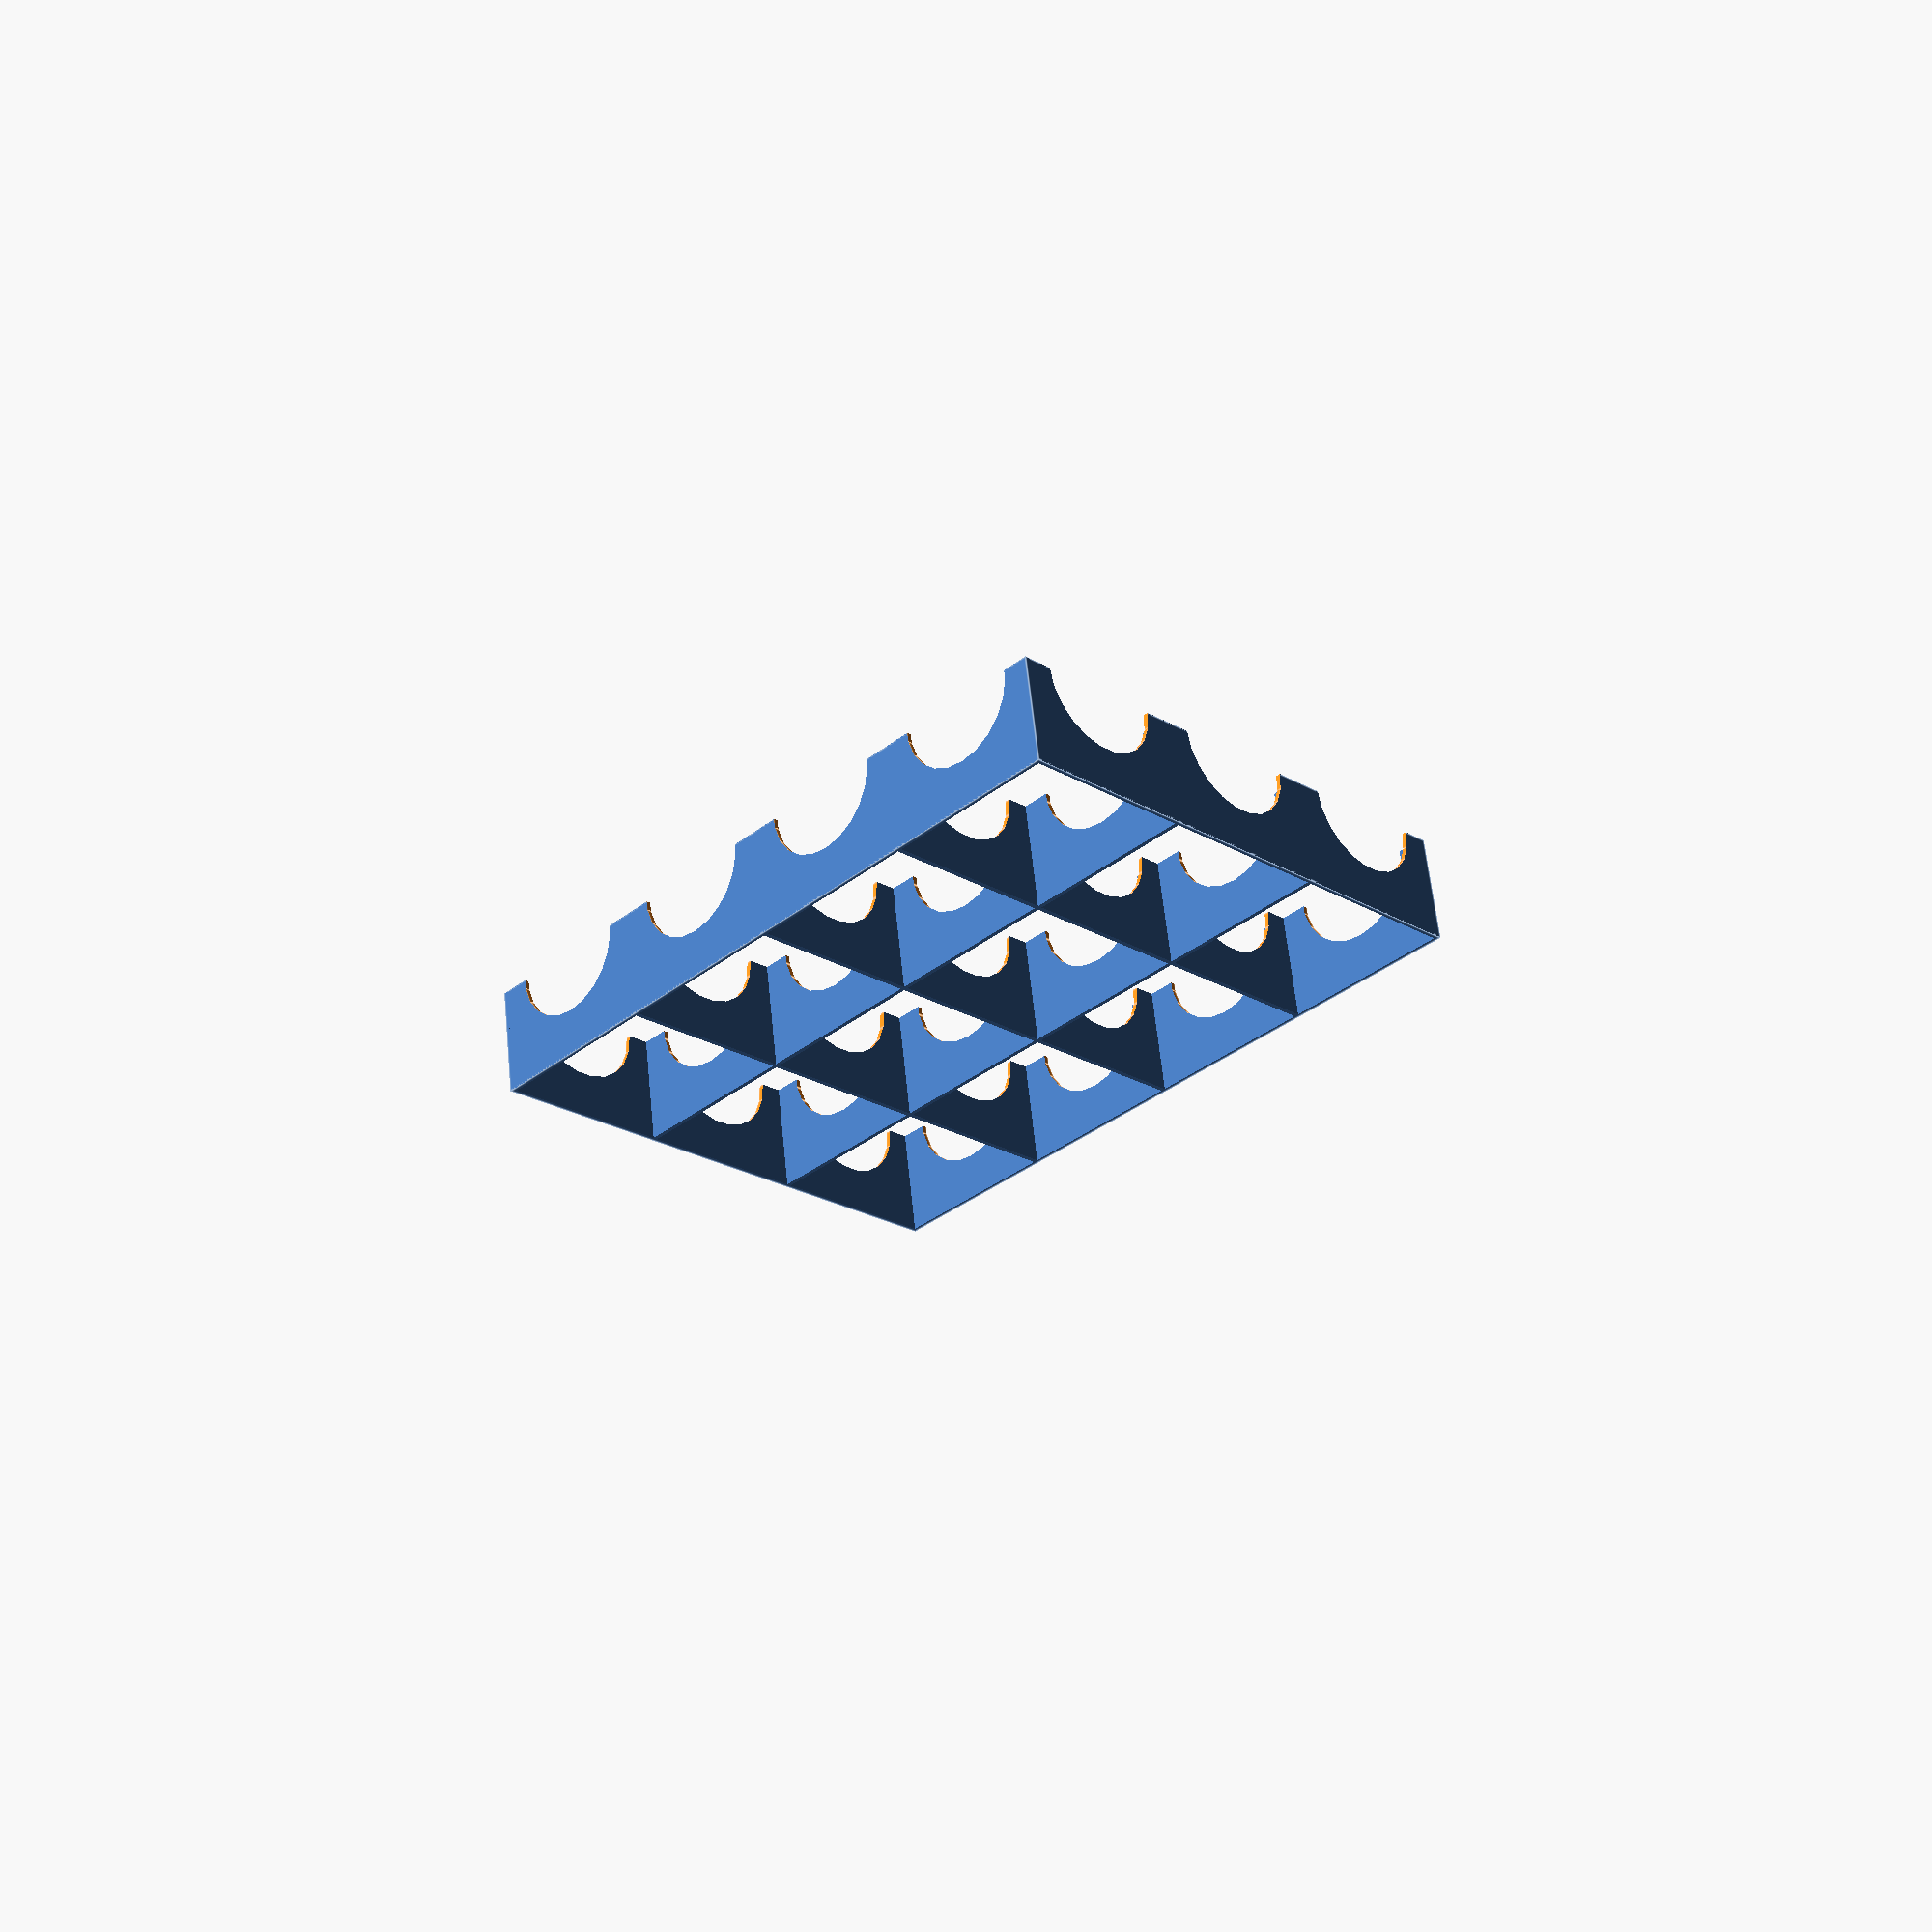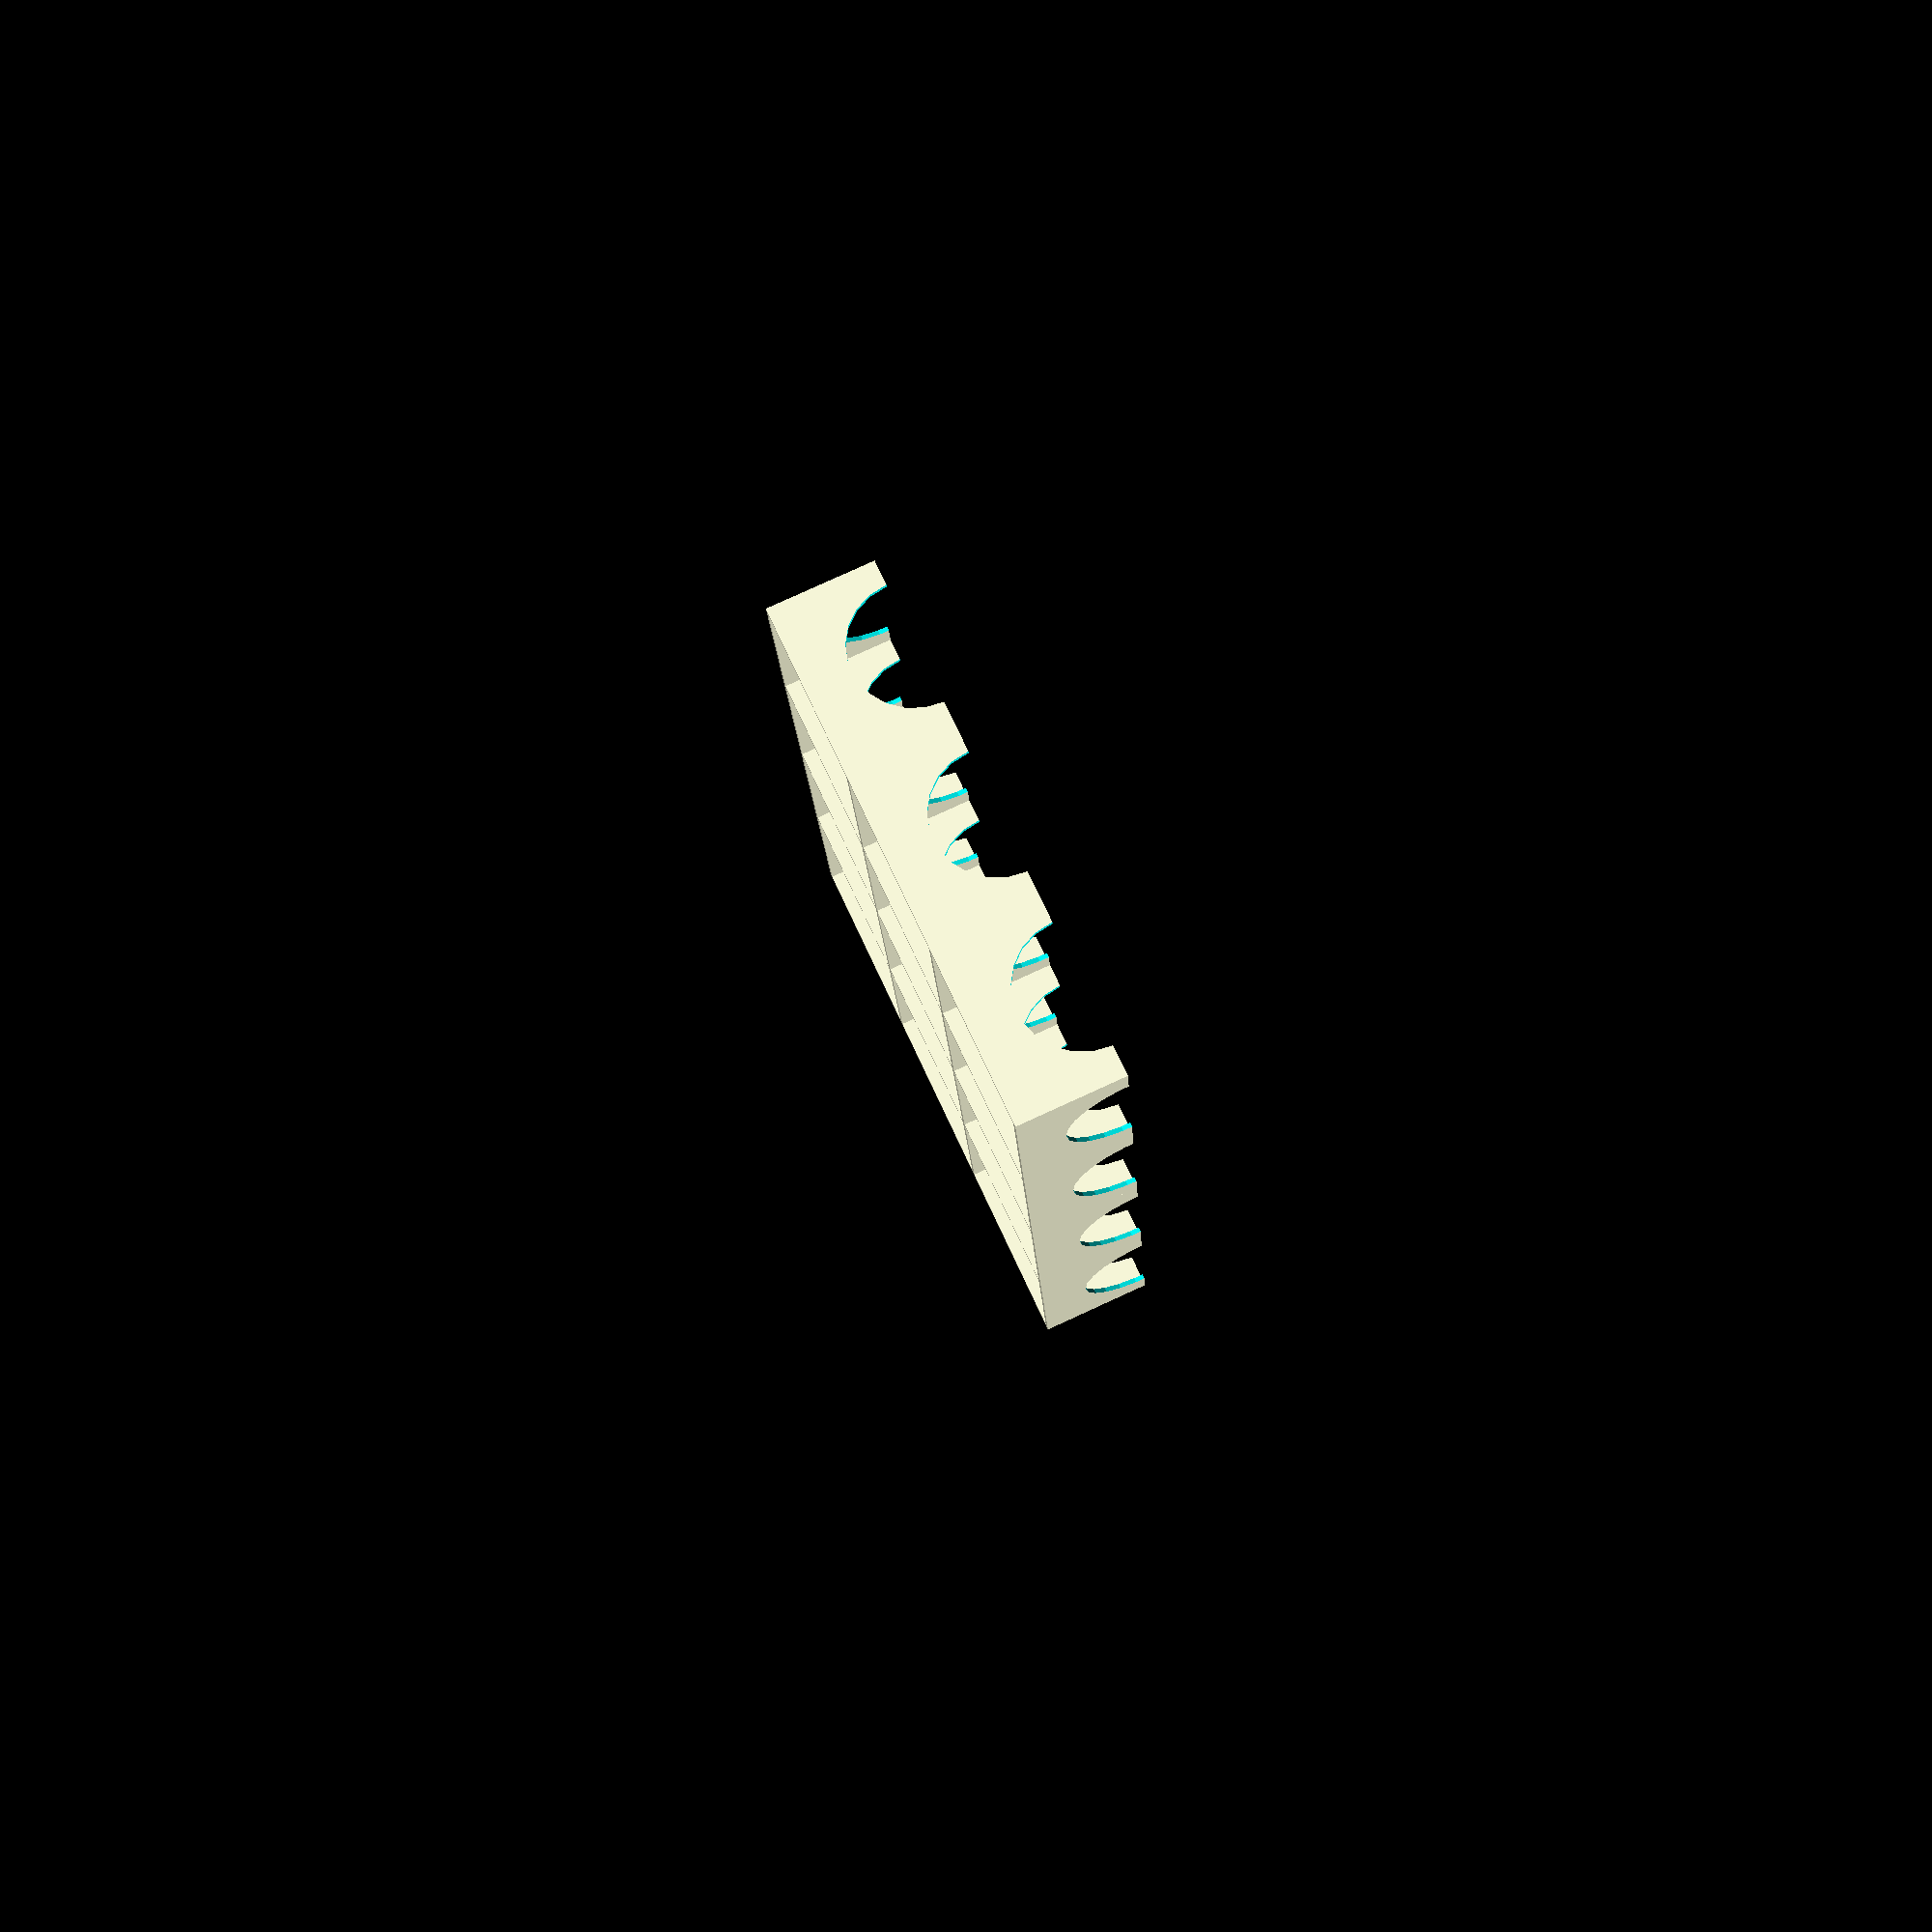
<openscad>
x=60;
y=80;
z=12;


x_ribs=4;
y_ribs=3;

rib=0.5;

pad=0.1;


module bed() {
    color("white")
    translate([0,0,z])
    cube([x,y,z]);
}

module positive() {
    cube([x,y,z]);
}

module x_rib(y=0) {
    translate([-x/2,y,-z/2])
    cube([x*2,rib,z*2]); 
}

module y_rib(x=0) {
    translate([x,-y/2,-z/2])
    cube([rib,y*2,z*2]); 
}

module x_ribs(ribs=x_ribs) {
    intersection() {
        children();
        translate([0,(y-rib)/x_ribs/2,0])
        for(y=[0:(y-rib)/x_ribs:y-rib]) {
            x_rib(y);
        }
    }
}

module y_ribs(ribs=y_ribs) {
    intersection() {
        children();
        translate([(x-rib)/ribs/2,0,0])
        for(x=[0:(x-rib)/ribs:x-rib]) {
            y_rib(x);
        }
    }
}

module x_flat_ribs(ribs=x_ribs) {
    intersection() {
        children();
        for(y=[0:(y-rib)/ribs:y-rib+pad]) {
            x_rib(y);
        }
    }
}

module y_flat_ribs(ribs=y_ribs) {
    intersection() {
        children();
        for(x=[0:(x-rib)/ribs:x-rib+pad]) {
            y_rib(x);
        }
    }
}


module flat_ribs() {
    y_flat_ribs()
    children();
    x_flat_ribs()
    children();
}

module ribs() {
    y_ribs()
    children();
    x_ribs()
    children();
}

module castle() {
    difference() {
        flat_ribs()
        positive();
        translate([0,(y-rib)/x_ribs/2,0])
        for(y=[0:(y-rib)/x_ribs:y-rib]) {
            translate([-pad,y,0])
            rotate([0,90,0])
            cylinder(d=14,h=x+pad*2);
        }
        translate([(x-rib)/y_ribs/2,0,0])
        for(x=[0:(x-rib)/y_ribs:x-rib]) {
            translate([x,-pad,0])
            rotate([-90,0,0])
            cylinder(d=14,h=y+pad*2);
        }
    }
}

module block() {
    ribs()
    cube([x,y,z]);
}

module flared_block() {
    inner_cut=4;
    ribs()
    hull() {
        translate([0,0,z-pad])
        cube([x,y,pad]);
        translate([inner_cut,inner_cut,0])
        cube([x-inner_cut*2,y-inner_cut*2,pad]);
    }
}

rays=17;

module ray(i=0) {
    rotate([0,0,-i])
    translate([-rib/2,0,-z/2])
    cube([rib,y*4,z*2]); 
}

module rays(center_x,center_y) {
    intersection() {
        children();
        translate([-center_x,-center_y,0])
        for(i=[0:90/rays:90]) {
            ray(i);
        }
    }
}


diag_ribs=5;

module diag_rib(diag=0) {
    rotate([0,0,-atan(x/y)])
    translate([-(x+y)*2,diag,-z/2])
    cube([(x+y)*4,rib,z*2]); 
}

diag=sqrt(x*x+y*y);
module diag_ribs(ribs=x_ribs) {
    intersection() {
        children();
        for(y=[0:diag/diag_ribs:diag]) {
            diag_rib(y);
        }
    }
}

module mirror_diag() {
    diag_ribs()
    positive();
}

module mirror_rays() {
    rays(62,62)
    positive();
    translate([x,0,0])
    mirror([1,0,0])
    rays(62,62)
    positive();
}

module _floor() {
    color("black")
    translate([-x,-y,-pad])
    cube([x*3,y*3,pad*2]);
}

module room() {
    _floor();
    bed();
}
//room();
//flared_block();
//mirror_rays();

castle();


</openscad>
<views>
elev=119.8 azim=44.3 roll=185.8 proj=p view=edges
elev=101.5 azim=172.4 roll=114.7 proj=p view=solid
</views>
